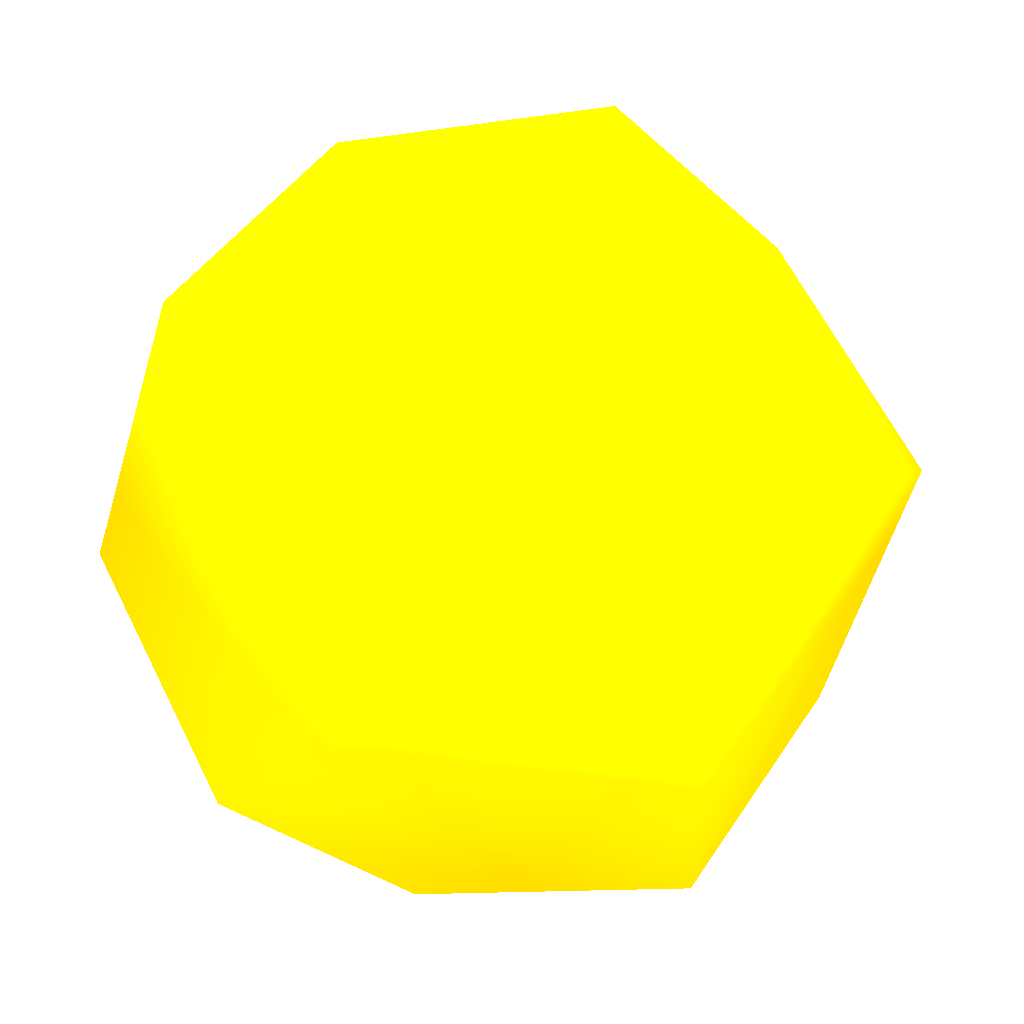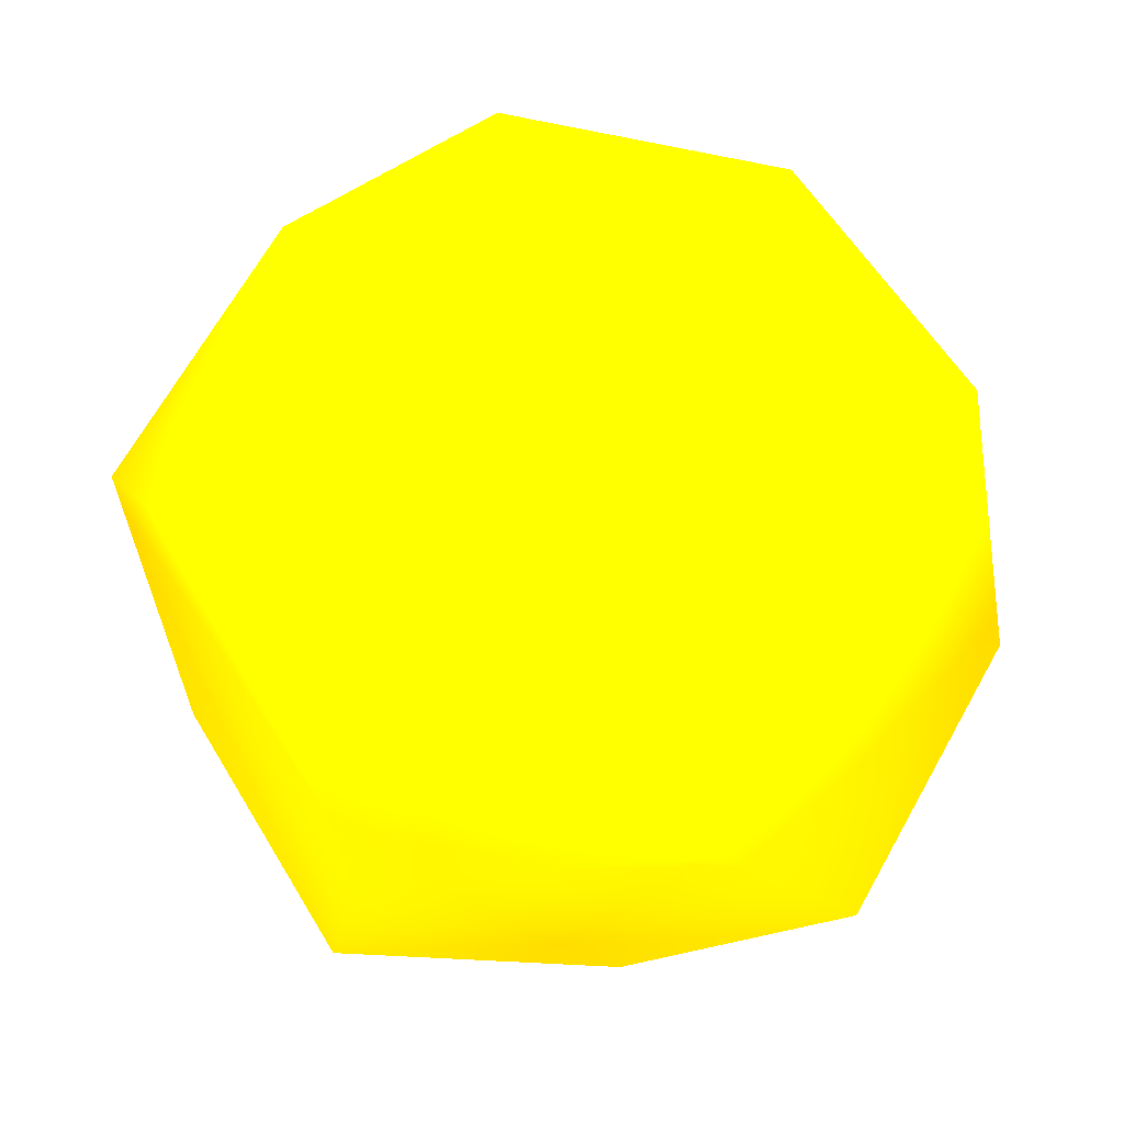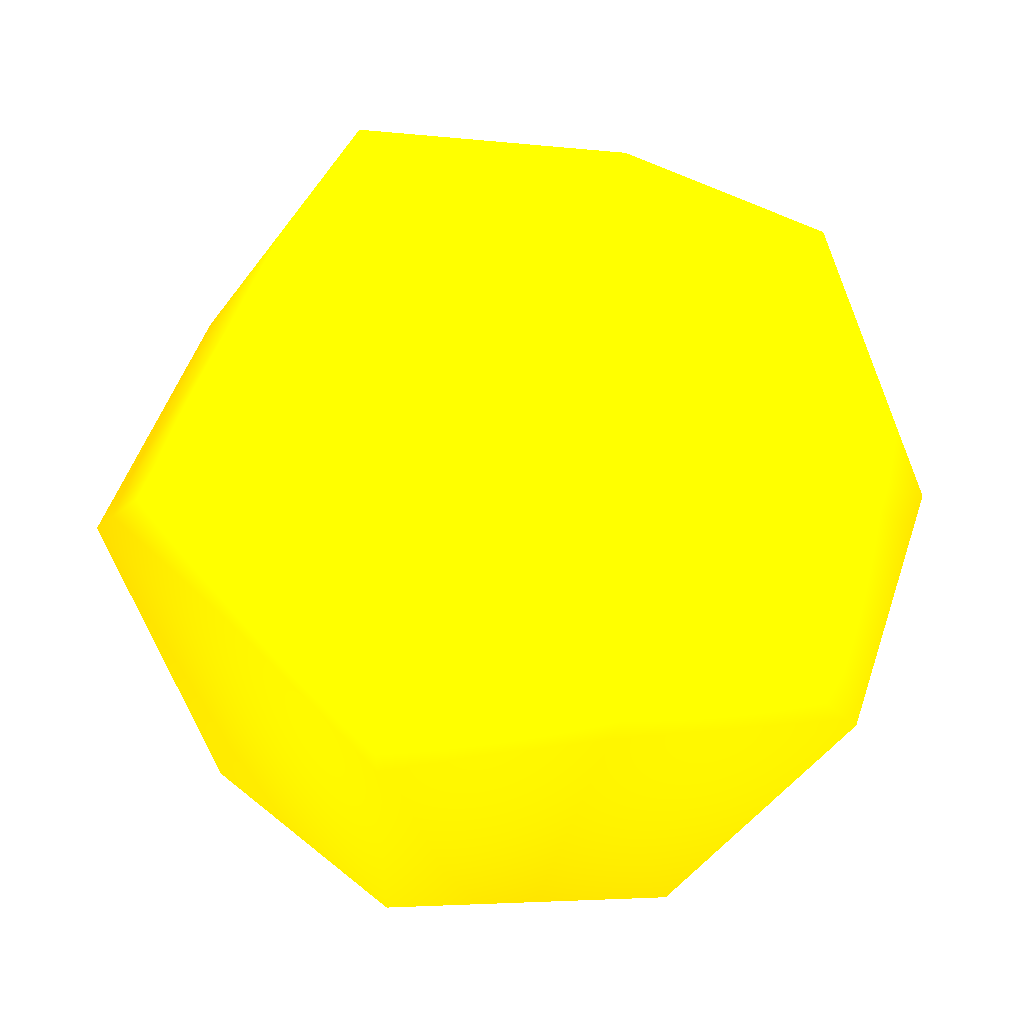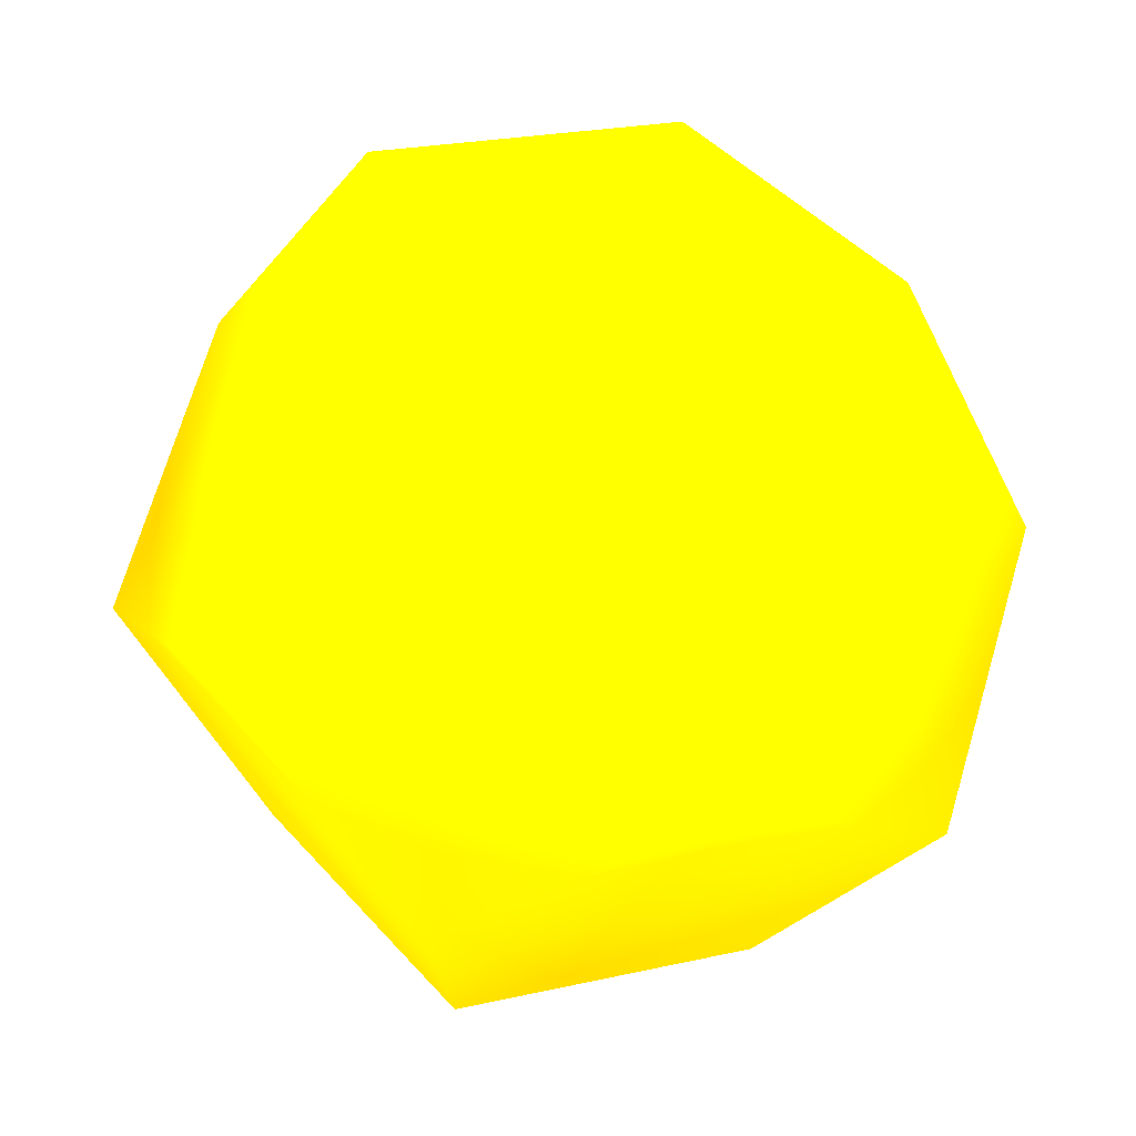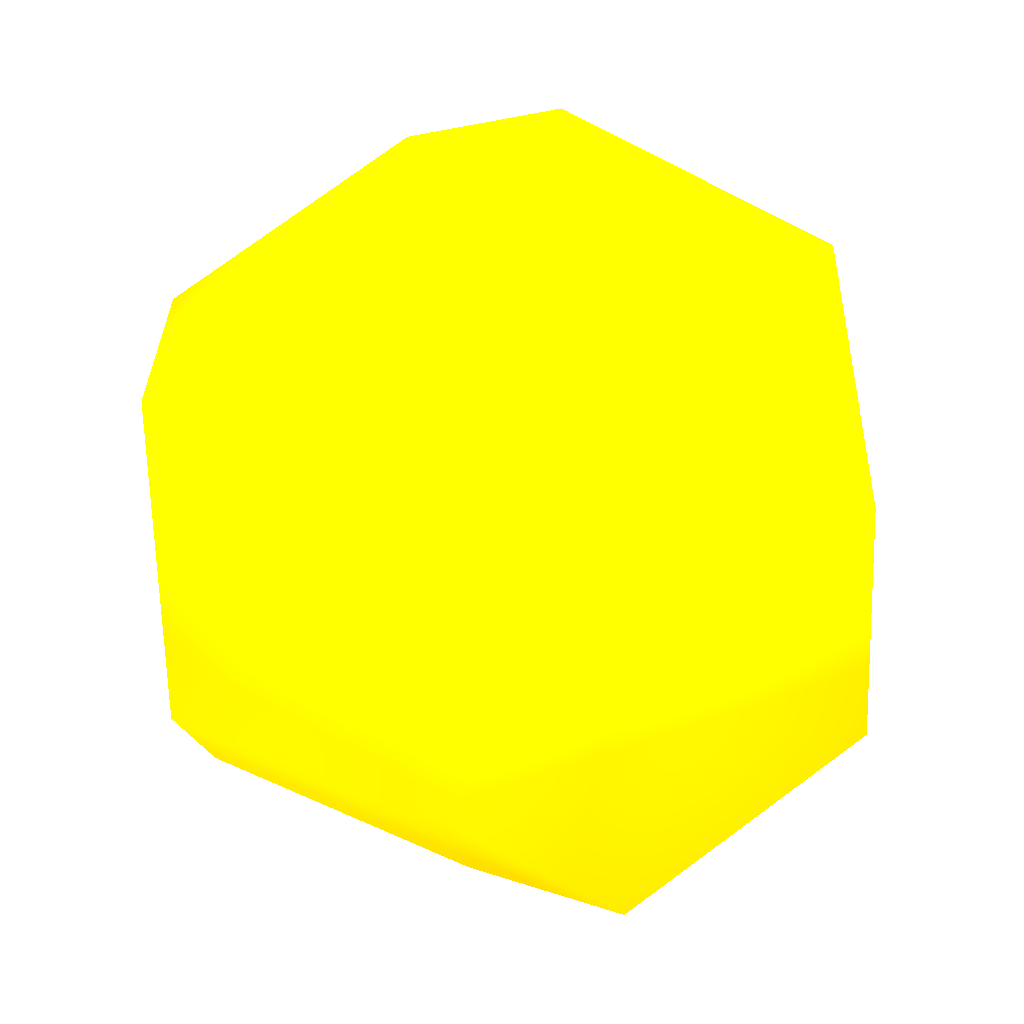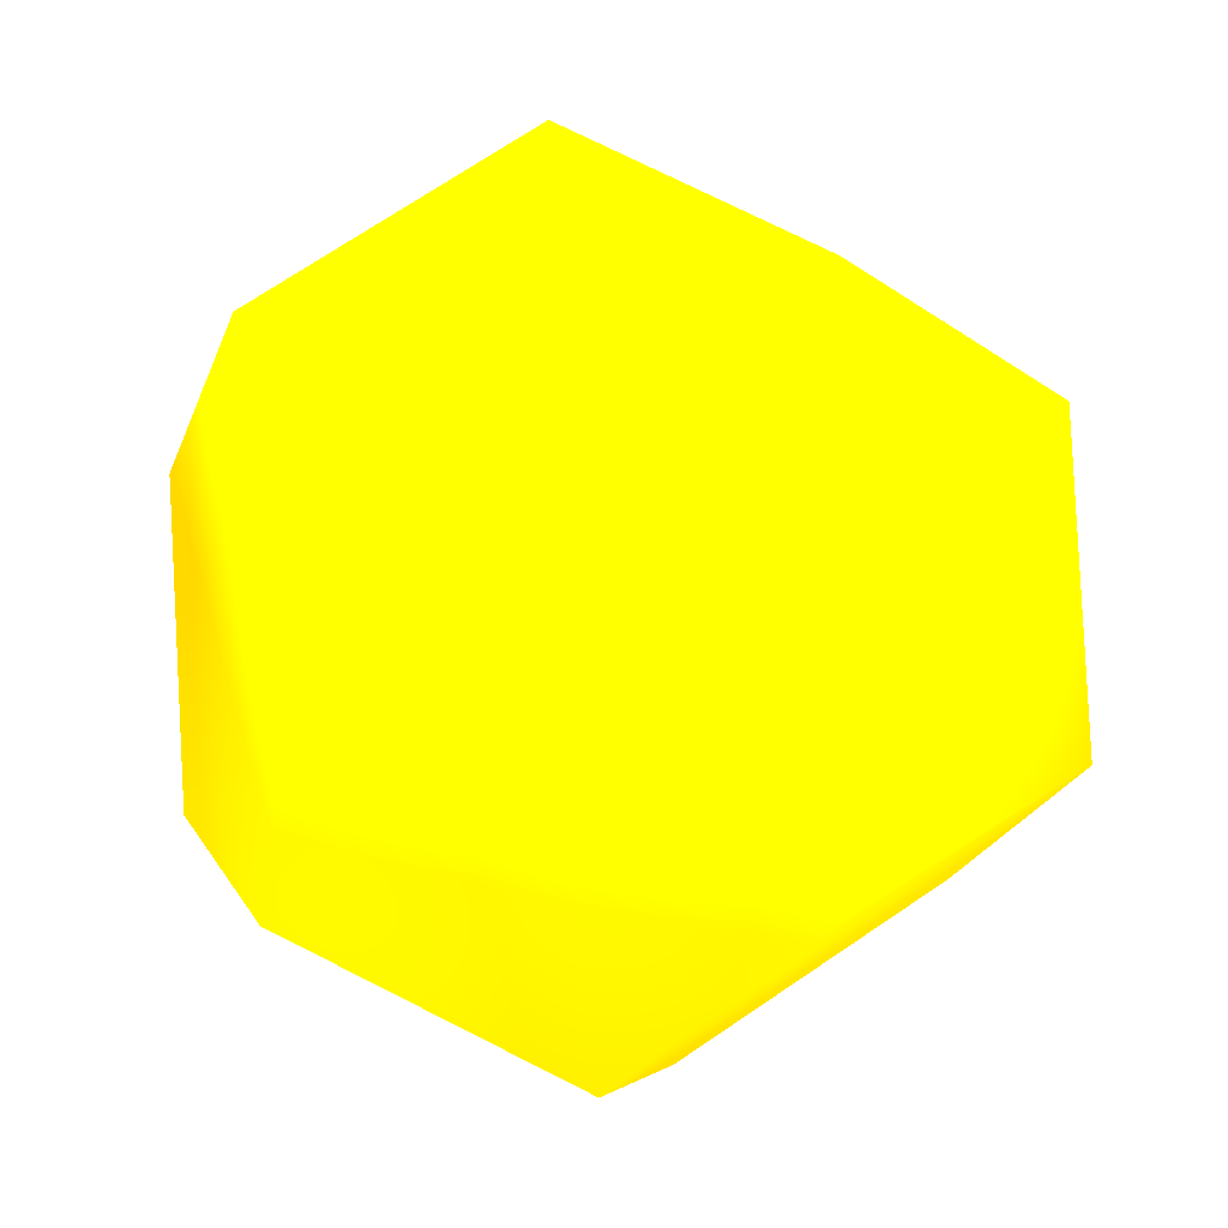
<metadata>
{"format":"obj","ext":"obj","renderer":"f3d","projection":"perspective","resolution":1024,"background":"white","views":[{"elev":-55.2,"azim":15.0,"up":"+Y"},{"elev":-52.6,"azim":-138.8,"up":"+Y"},{"elev":-66.4,"azim":54.0,"up":"+Y"},{"elev":-47.0,"azim":57.2,"up":"+Y"},{"elev":39.3,"azim":-29.2,"up":"+Y"},{"elev":-7.1,"azim":-45.7,"up":"+Y"}]}
</metadata>
<code>
v -0.2493 -1.021 1.376 1 0.706 0
v 0.8021 0.6798 1.376 1 0.706 0
v 0.6451 -1.574 -0.3249 1 0.706 0
v 1.697 0.127 -0.3249 1 0.706 0
v -1.697 -0.127 0.3249 1 0.706 0
v -0.6451 1.574 0.3249 1 0.706 0
v -0.8021 -0.6798 -1.376 1 0.706 0
v 0.2493 1.021 -1.376 1 0.706 0
v -1.049 -0.07852 1.376 1 0.706 0
v 0.3987 -0.9729 -1.376 1 0.706 0
v -0.3987 0.9729 1.376 1 0.706 0
v 1.049 0.07852 -1.376 1 0.706 0
v 0.8944 -0.5528 1.376 1 0.706 0
v -1.447 0.8944 -0.3249 1 0.706 0
v 1.447 -0.8944 0.3249 1 0.706 0
v -0.8944 0.5528 -1.376 1 0.706 0
v -0.4034 -1.653 0.3249 1 0.706 0
v -1.298 -1.1 -0.3249 1 0.706 0
v 1.298 1.1 0.3249 1 0.706 0
v 0.4034 1.653 -0.3249 1 0.706 0
v -1.665e-16 4.127e-17 1.376 1 0.706 0
v -0.9391 -0.796 0.6155 1 0.706 0
v 0.4668 -1.139 0.6155 1 0.706 0
v -1.047 0.6472 0.6155 1 0.706 0
v -1.228 -0.09193 -0.6155 1 0.706 0
v -0.2919 -1.196 -0.6155 1 0.706 0
v 1.228 0.09193 0.6155 1 0.706 0
v -0.4668 1.139 -0.6155 1 0.706 0
v 0.2919 1.196 0.6155 1 0.706 0
v 1.665e-16 -4.127e-17 -1.376 1 0.706 0
v 1.047 -0.6472 -0.6155 1 0.706 0
v 0.9391 0.796 -0.6155 1 0.706 0
f 1 13 21
f 13 2 21
f 2 11 21
f 11 9 21
f 9 1 21
f 1 9 22
f 9 5 22
f 5 18 22
f 18 17 22
f 17 1 22
f 1 17 23
f 17 3 23
f 3 15 23
f 15 13 23
f 13 1 23
f 9 11 24
f 11 6 24
f 6 14 24
f 14 5 24
f 5 9 24
f 5 14 25
f 14 16 25
f 16 7 25
f 7 18 25
f 18 5 25
f 18 7 26
f 7 10 26
f 10 3 26
f 3 17 26
f 17 18 26
f 13 15 27
f 15 4 27
f 4 19 27
f 19 2 27
f 2 13 27
f 14 6 28
f 6 20 28
f 20 8 28
f 8 16 28
f 16 14 28
f 11 2 29
f 2 19 29
f 19 20 29
f 20 6 29
f 6 11 29
f 8 12 30
f 12 10 30
f 10 7 30
f 7 16 30
f 16 8 30
f 4 15 31
f 15 3 31
f 3 10 31
f 10 12 31
f 12 4 31
f 12 8 32
f 8 20 32
f 20 19 32
f 19 4 32
f 4 12 32

</code>
